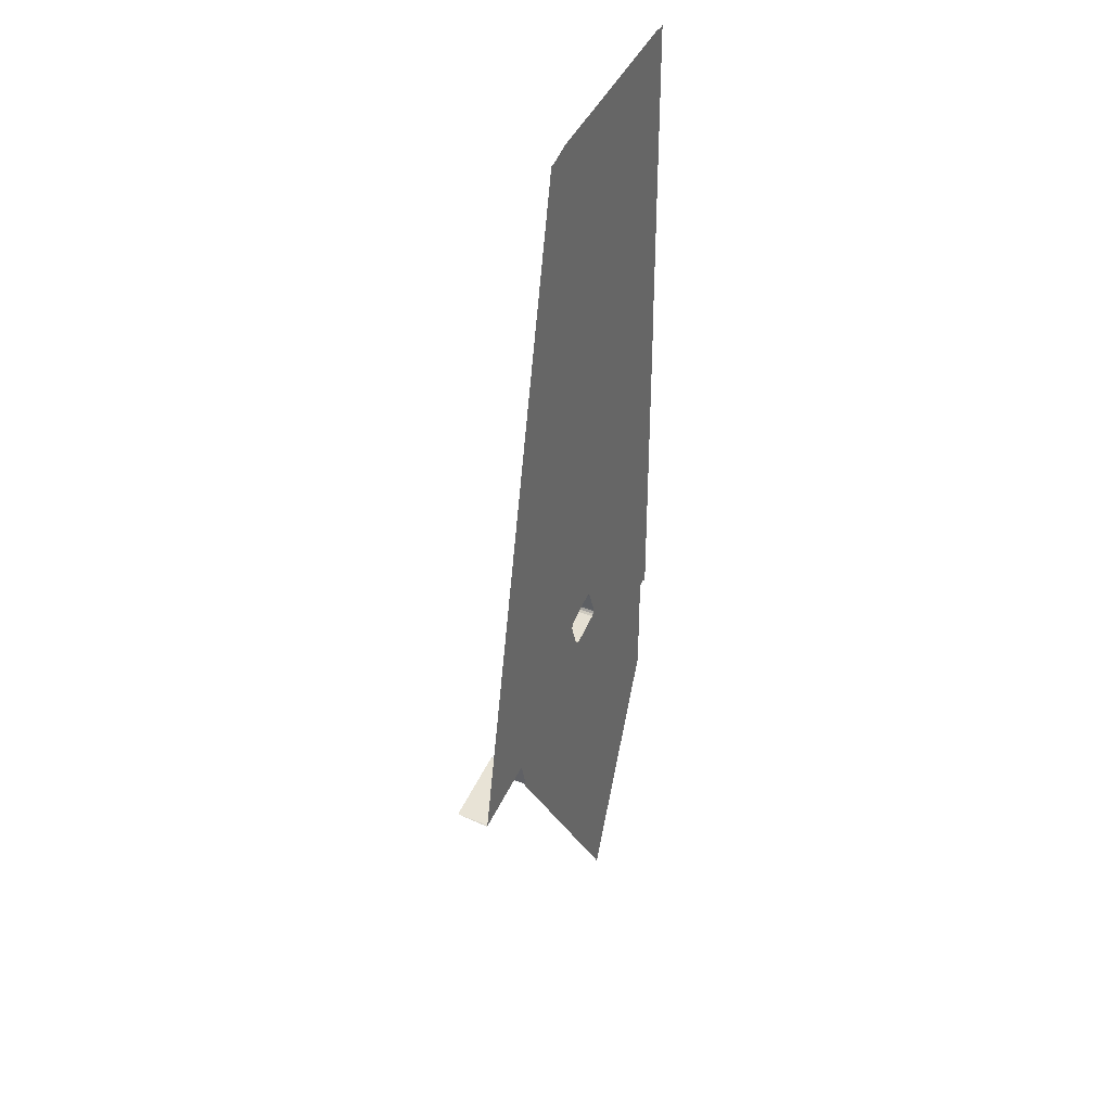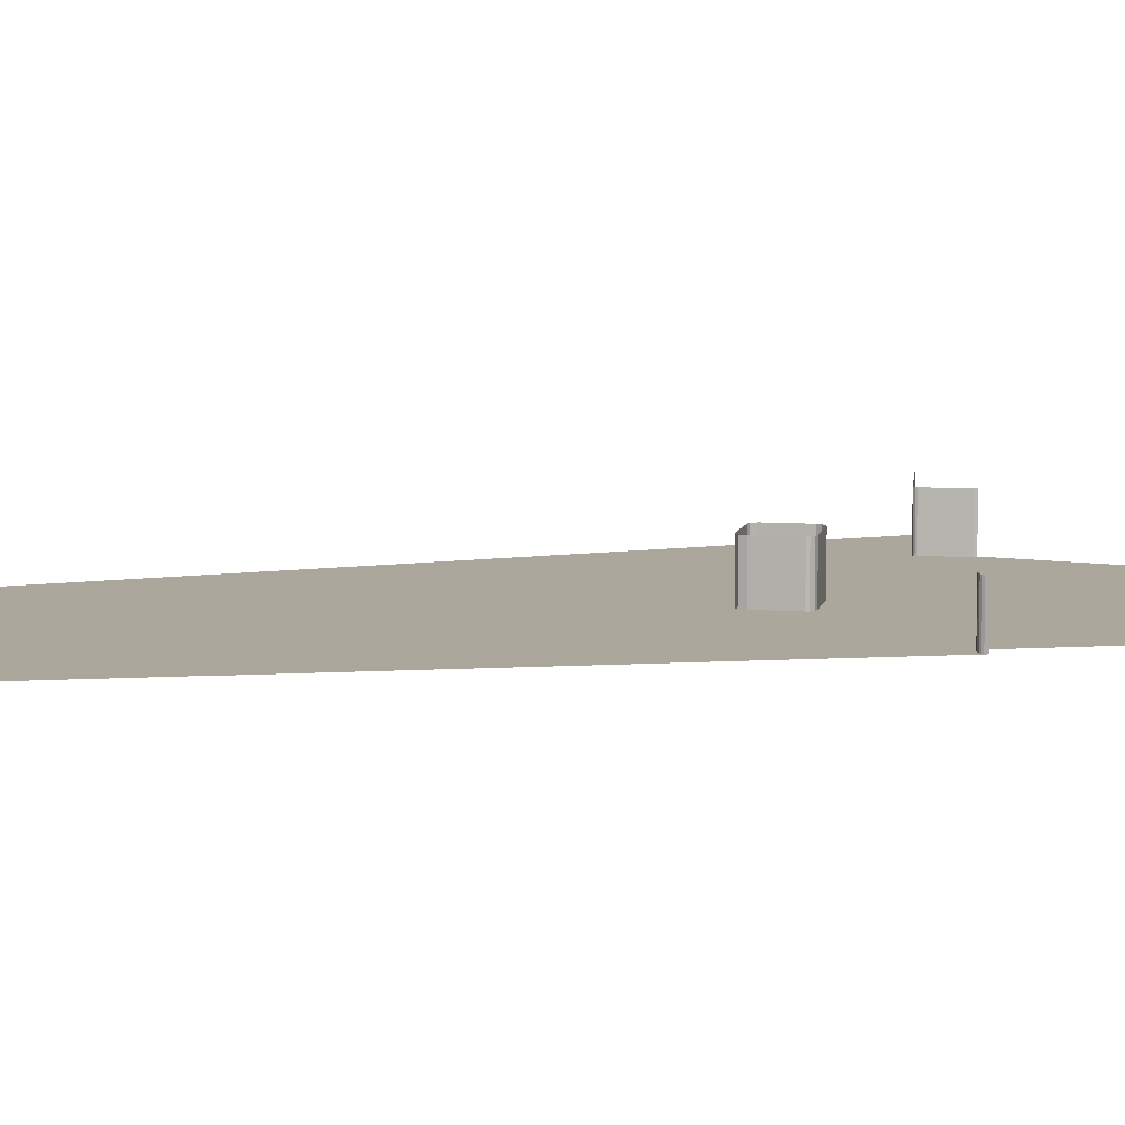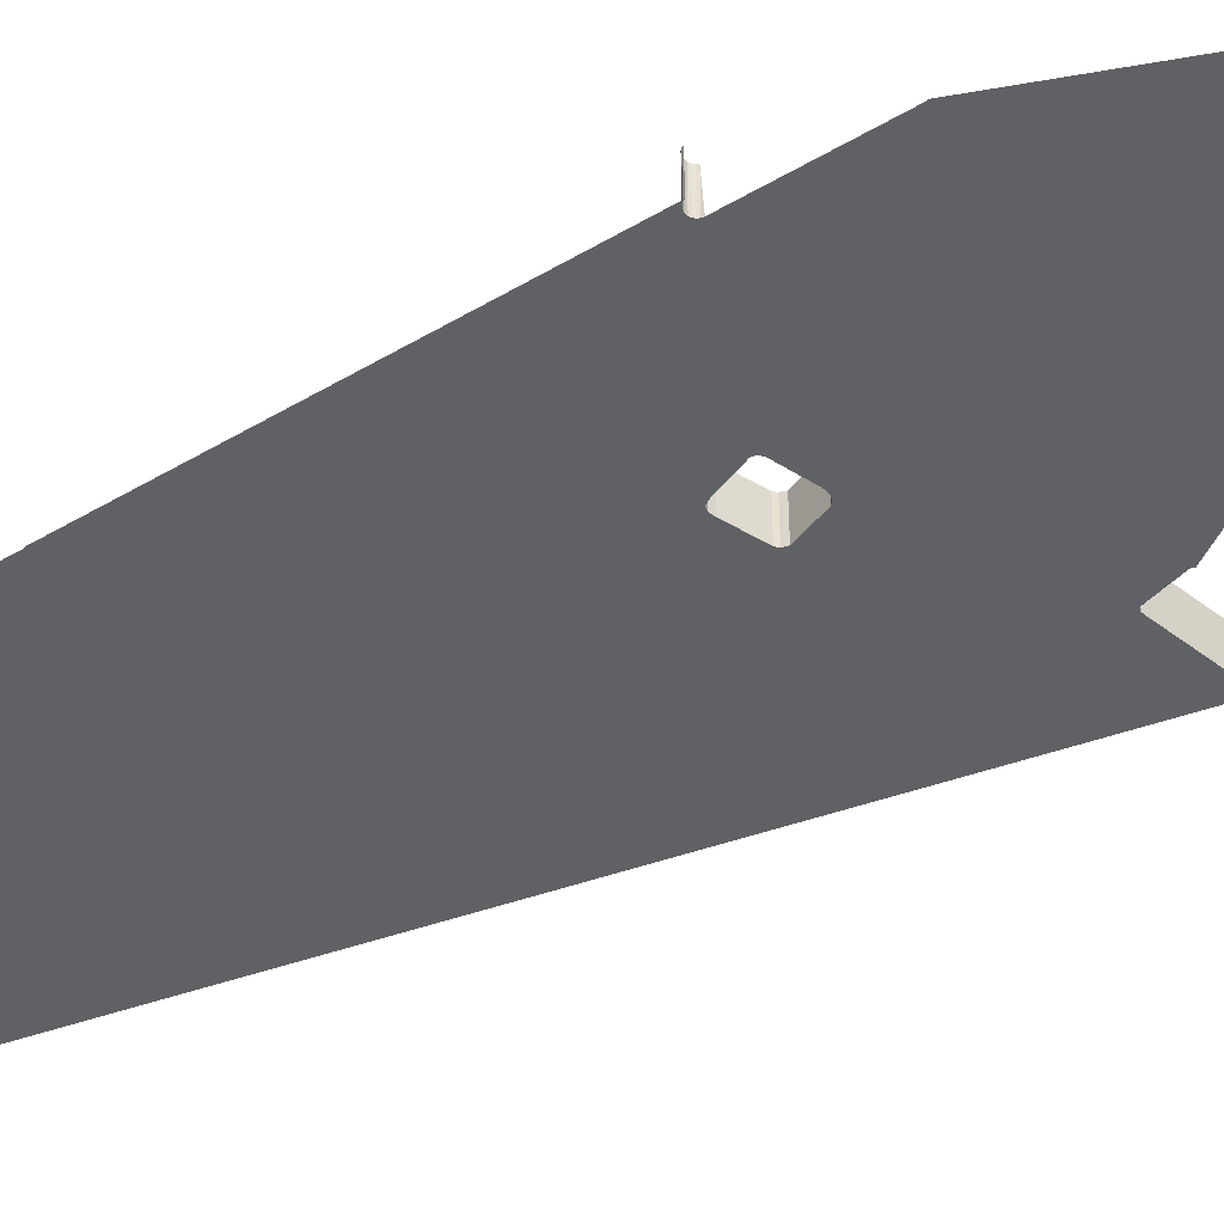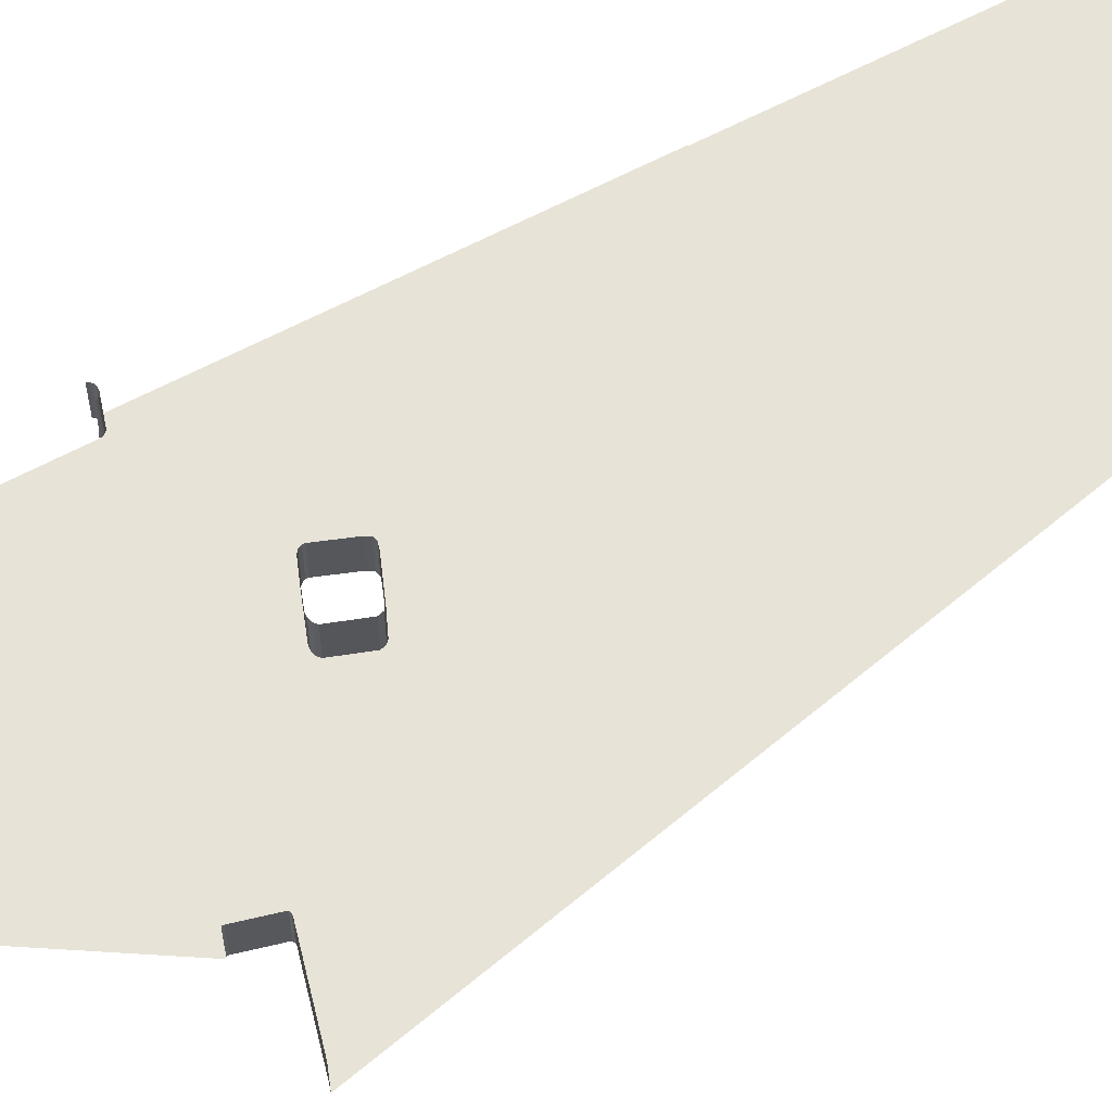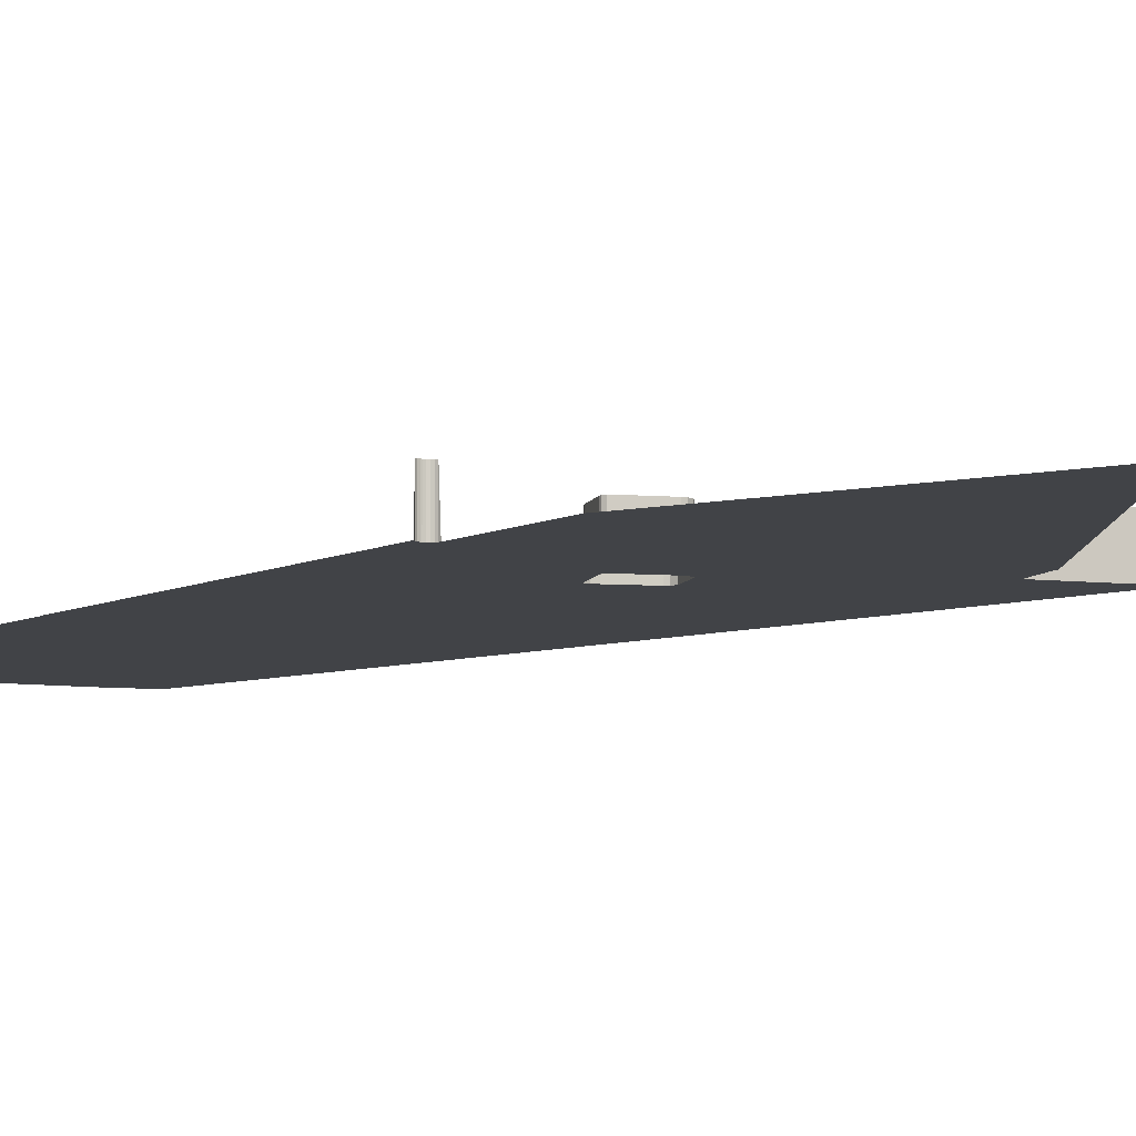
<metadata>
{"format":"obj","ext":"obj","renderer":"f3d","projection":"perspective","resolution":1024,"background":"white","views":[{"elev":38.0,"azim":117.5,"up":"+Y"},{"elev":8.4,"azim":-99.5,"up":"+Z"},{"elev":-46.8,"azim":-56.2,"up":"+Z"},{"elev":61.9,"azim":61.3,"up":"+Z"},{"elev":-7.1,"azim":-34.2,"up":"+Z"}]}
</metadata>
<code>
o LM_L_LM1_Playfield
v -352.1 -224.7 1.725e-06
v -351.3 -225.3 1.725e-06
v -337 39.46 -0
v -352.6 -223.8 1.725e-06
v -352.1 -224.7 1.725e-06
v -338.6 40.75 -0
v -352.6 -223.8 1.725e-06
v -339.5 42.56 -0
v -352.7 -223.2 1.725e-06
v -352.7 -223.2 1.725e-06
v -339.5 42.56 -0
v -353.1 -222.7 1.725e-06
v -339.5 42.56 -0
v -418.5 -62.97 -3.451e-06
v -353.1 -222.7 1.725e-06
v -337 39.46 -0
v -351.3 -225.3 1.725e-06
v -233.7 -39.78 -5.176e-06
v -337 39.46 -0
v -338.6 40.75 -0
v -352.1 -224.7 1.725e-06
v -338.6 40.75 -0
v -339.5 42.56 -0
v -352.6 -223.8 1.725e-06
v -418.3 -61.78 -3.451e-06
v -418.5 -62.97 -3.451e-06
v -339.5 42.56 -0
v -426.4 8.282 23.53
v -425.8 9.358 23.53
v -425.8 9.358 3.451e-06
v -425.8 9.358 23.53
v -425 10.21 23.53
v -425 10.21 3.451e-06
v -425 10.21 23.53
v -423.9 10.76 23.53
v -425 10.21 3.451e-06
v -419.1 9.358 23.53
v -418.5 8.282 23.53
v -418.5 8.282 -3.451e-06
v -423.9 10.76 23.53
v -422.7 10.95 23.53
v -422.7 10.95 -3.451e-06
v -419.9 10.21 23.53
v -419.1 9.358 23.53
v -419.1 9.358 -3.451e-06
v -422.7 10.95 23.53
v -422.2 10.95 23.53
v -422.2 10.95 -3.451e-06
v -421 10.76 23.53
v -419.9 10.21 23.53
v -419.9 10.21 -3.451e-06
v -422.2 10.95 23.53
v -421 10.76 23.53
v -421 10.76 -3.451e-06
v -426.4 8.282 3.451e-06
v -426.4 8.282 23.53
v -425.8 9.358 3.451e-06
v -425.8 9.358 3.451e-06
v -425.8 9.358 23.53
v -425 10.21 3.451e-06
v -418.5 8.282 -3.451e-06
v -418.5 8.282 23.53
v -418.3 7.089 -3.451e-06
v -234.2 -38.92 23.53
v -234.2 -37.92 23.53
v -234.2 -37.92 -5.176e-06
v -423.9 10.76 23.53
v -423.9 10.76 -3.451e-06
v -425 10.21 3.451e-06
v -419.1 9.358 -3.451e-06
v -419.1 9.358 23.53
v -418.5 8.282 -3.451e-06
v -423.9 10.76 -3.451e-06
v -423.9 10.76 23.53
v -422.7 10.95 -3.451e-06
v -419.9 10.21 -3.451e-06
v -419.9 10.21 23.53
v -419.1 9.358 -3.451e-06
v -422.7 10.95 -3.451e-06
v -422.2 10.95 -3.451e-06
v -422.2 10.95 23.53
v -421 10.76 -3.451e-06
v -421 10.76 -3.451e-06
v -421 10.76 23.53
v -419.9 10.21 -3.451e-06
v -339.5 42.56 -0
v -418.3 7.089 -3.451e-06
v -418.3 -61.78 -3.451e-06
v -234.2 -38.92 -5.176e-06
v -234.2 -38.92 23.53
v -234.2 -37.92 -5.176e-06
v -234.2 -37.92 23.53
v -229.2 -19.5 23.53
v -229.2 -19.5 -5.176e-06
v -234.2 -37.92 -5.176e-06
v -234.2 -37.92 23.53
v -229.2 -19.5 -5.176e-06
v -229.2 -19.5 23.53
v -228.8 -18.64 23.53
v -228.8 -18.64 -5.176e-06
v -228.8 -18.64 23.53
v -227.9 -18.14 23.53
v -227.9 -18.14 -5.176e-06
v -226.9 -18.14 23.53
v -179.7 -30.78 23.53
v -179.7 -30.78 1.725e-06
v -227.9 -18.14 23.53
v -226.9 -18.14 23.53
v -226.9 -18.14 -5.176e-06
v -339.5 42.56 -0
v -418.5 8.282 -3.451e-06
v -418.3 7.089 -3.451e-06
v -229.2 -19.5 -5.176e-06
v -425.8 9.358 3.451e-06
v -425 10.21 3.451e-06
v -396.9 66.07 -0
v -425 10.21 3.451e-06
v -423.9 10.76 -3.451e-06
v -396.9 66.07 -0
v -179.7 -30.78 1.725e-06
v -179.7 -30.78 23.53
v -178.8 -31.28 1.725e-06
v -228.8 -18.64 -5.176e-06
v -228.8 -18.64 23.53
v -227.9 -18.14 -5.176e-06
v -396.9 66.07 -0
v -419.1 9.358 -3.451e-06
v -418.5 8.282 -3.451e-06
v -423.9 10.76 -3.451e-06
v -422.7 10.95 -3.451e-06
v -396.9 66.07 -0
v -419.9 10.21 -3.451e-06
v -419.1 9.358 -3.451e-06
v -396.9 66.07 -0
v -227.9 -18.14 -5.176e-06
v -227.9 -18.14 23.53
v -226.9 -18.14 -5.176e-06
v -226.9 -18.14 -5.176e-06
v -226.9 -18.14 23.53
v -179.7 -30.78 1.725e-06
v -422.7 10.95 -3.451e-06
v -422.2 10.95 -3.451e-06
v -396.9 66.07 -0
v -422.2 10.95 -3.451e-06
v -421 10.76 -3.451e-06
v -396.9 66.07 -0
v -421 10.76 -3.451e-06
v -419.9 10.21 -3.451e-06
v -396.9 66.07 -0
v -233.7 -39.78 -5.176e-06
v -234.2 -38.92 -5.176e-06
v -317.8 32.36 -0
v -234.2 -38.92 -5.176e-06
v -234.2 -37.92 -5.176e-06
v -315.4 32.1 -0
v -234.2 -37.92 -5.176e-06
v -229.2 -19.5 -5.176e-06
v -313.1 32.88 -0
v -315.4 32.1 23.53
v -317.8 32.36 23.53
v -317.8 32.36 -0
v -229.2 -19.5 -5.176e-06
v -228.8 -18.64 -5.176e-06
v -311.5 34.3 -0
v -317.8 32.36 23.53
v -337 39.46 23.53
v -337 39.46 -0
v -234.2 -38.92 -5.176e-06
v -315.4 32.1 -0
v -317.8 32.36 -0
v -313.1 32.88 23.53
v -315.4 32.1 23.53
v -315.4 32.1 -0
v -233.7 -39.78 -5.176e-06
v -317.8 32.36 -0
v -337 39.46 -0
v -337 39.46 23.53
v -338.6 40.75 23.53
v -338.6 40.75 -0
v -234.2 -37.92 -5.176e-06
v -313.1 32.88 -0
v -315.4 32.1 -0
v -339.5 42.56 -0
v -396.9 66.07 -0
v -418.5 8.282 -3.451e-06
v -311.5 34.3 23.53
v -313.1 32.88 23.53
v -313.1 32.88 -0
v -338.6 40.75 23.53
v -339.5 42.56 23.53
v -339.5 42.56 -0
v -339.5 42.56 23.53
v -339.4 43.85 23.53
v -339.4 43.85 -0
v -305.2 51.85 -0
v -228.8 -18.64 -5.176e-06
v -227.9 -18.14 -5.176e-06
v -305.2 51.85 -0
v -227.9 -18.14 -5.176e-06
v -226.9 -18.14 -5.176e-06
v -315.4 32.1 -0
v -315.4 32.1 23.53
v -317.8 32.36 -0
v -226.9 -18.14 -5.176e-06
v -179.7 -30.78 1.725e-06
v -306 54.56 -0
v -317.8 32.36 -0
v -317.8 32.36 23.53
v -337 39.46 -0
v -229.2 -19.5 -5.176e-06
v -311.5 34.3 -0
v -313.1 32.88 -0
v -313.1 32.88 -0
v -313.1 32.88 23.53
v -315.4 32.1 -0
v -337 39.46 -0
v -305.2 51.85 23.53
v -311.5 34.3 23.53
v -311.5 34.3 -0
v -338.6 40.75 -0
v -311.5 34.3 -0
v -339.5 42.56 -0
v -339.5 42.56 23.53
v -339.4 43.85 -0
v -228.8 -18.64 -5.176e-06
v -305.2 51.85 -0
v -311.5 34.3 -0
v -339.4 43.85 23.53
v -332.8 61.15 23.53
v -332.8 61.15 -0
v -339.4 43.85 -0
v -339.4 43.85 23.53
v -332.8 61.15 -0
v -396.9 66.07 -0
v -339.5 42.56 -0
v -339.4 43.85 -0
v -306 54.56 23.53
v -305.2 51.85 23.53
v -305.2 51.85 -0
v -305.2 51.85 -0
v -226.9 -18.14 -5.176e-06
v -306 54.56 -0
v -305.2 51.85 -0
v -307.5 55.98 23.53
v -306 54.56 23.53
v -306 54.56 -0
v -332.8 61.15 23.53
v -331.3 63.73 23.53
v -331.3 63.73 -0
v -325.8 63.34 23.53
v -307.5 55.98 23.53
v -307.5 55.98 -0
v -331.3 63.73 23.53
v -328.8 64.24 23.53
v -328.8 64.24 -0
v -328.8 64.24 23.53
v -325.8 63.34 23.53
v -325.8 63.34 -0
v -339.4 43.85 -0
v -332.8 61.15 -0
v -396.9 66.07 -0
v -425.7 232.4 -0
v -426.4 8.282 3.451e-06
v -425.8 9.358 3.451e-06
v -306 54.56 -0
v -332.8 61.15 -0
v -307.5 55.98 -0
v -331.3 63.73 -0
v -331.3 63.73 23.53
v -328.8 64.24 -0
v -325.8 63.34 -0
v -325.8 63.34 23.53
v -307.5 55.98 -0
v -331.3 63.73 -0
v -328.8 64.24 -0
v -328.8 64.24 23.53
v -325.8 63.34 -0
v -328.8 64.24 -0
v -425 231.8 -0
v -425.8 9.358 3.451e-06
v -396.9 66.07 -0
v -179.7 -30.78 1.725e-06
v -178.8 -31.28 1.725e-06
v -226.9 196.6 8.627e-07
v -306 54.56 -0
v -179.7 -30.78 1.725e-06
v -227.3 196.8 8.627e-07
v -344.6 248.2 -0
v -307.5 55.98 -0
v -306 54.56 -0
v -290.5 239.5 -0
v -425.3 232.3 -0
v -425.8 9.358 3.451e-06
v -425 231.8 -0
v -425.7 232.4 -0
v -425.8 9.358 3.451e-06
v -425.4 232.9 -0
v -425.4 232.9 -0
v -425.8 9.358 3.451e-06
v -425.3 232.3 -0
v -325.8 63.34 -0
v -307.5 55.98 -0
v -291.2 240.2 -0
v -325.8 63.34 -0
v -301.4 243.9 -0
v -227.3 196.8 8.627e-07
v -179.7 -30.78 1.725e-06
v -226.9 196.6 8.627e-07
v -410.6 260.2 -1.725e-06
v -425 231.8 -0
v -396.9 66.07 -0
v -410.2 259.7 -1.725e-06
v -396.9 66.07 -0
v -409.6 259.5 -1.725e-06
v -409.6 259.5 -1.725e-06
v -396.9 66.07 -0
v -409 259.4 -1.725e-06
v -409 259.4 -1.725e-06
v -396.9 66.07 -0
v -408.8 259.4 -1.725e-06
v -410.6 260.2 -1.725e-06
v -396.9 66.07 -0
v -410.2 259.7 -1.725e-06
v -408.8 259.4 -1.725e-06
v -396.9 66.07 -0
v -408.2 259.5 -1.725e-06
v -408.2 259.5 -1.725e-06
v -396.9 66.07 -0
v -407.7 259.7 -1.725e-06
v -407.7 259.7 -1.725e-06
v -396.9 66.07 -0
v -344.6 248.2 -0
v -290.5 239.5 -0
v -306 54.56 -0
v -227.3 196.8 8.627e-07
v -310.5 247.3 -0
v -291.2 240.2 -0
v -300.4 243.9 -0
v -303 244.4 -0
v -328.8 64.24 -0
v -303 244.4 -0
v -310.5 247.3 -0
v -425.3 232.3 -0
v -425 231.8 -0
v -424.3 454.2 -3.451e-06
v -425 231.8 -0
v -410.6 260.2 -1.725e-06
v -424.3 454.2 -3.451e-06
v -410.2 259.7 -1.725e-06
v -409.6 259.5 -1.725e-06
v -422.4 452.8 -3.451e-06
v -409.6 259.5 -1.725e-06
v -409 259.4 -1.725e-06
v -421.2 452.6 -3.451e-06
v -410.6 260.2 -1.725e-06
v -410.2 259.7 -1.725e-06
v -423.4 453.4 -3.451e-06
v -409 259.4 -1.725e-06
v -408.8 259.4 -1.725e-06
v -420.7 452.6 -3.451e-06
v -408.2 259.5 -1.725e-06
v -420.7 452.6 -3.451e-06
v -408.8 259.4 -1.725e-06
v -407.7 259.7 -1.725e-06
v -419.5 452.8 -3.451e-06
v -408.2 259.5 -1.725e-06
v -226.9 196.6 8.627e-07
v -274.9 424.5 -0
v -227.3 196.8 8.627e-07
v -407.7 259.7 -1.725e-06
v -344.6 248.2 -0
v -292.3 430.3 -0
v -290.5 239.5 -0
v -227.3 196.8 8.627e-07
v -274.9 424.5 -0
v -292.3 430.3 -0
v -274.9 424.5 -0
v -277.1 424.5 -0
v -277.1 424.5 -0
v -301.4 243.9 -0
v -300.4 243.9 -0
v -274.9 424.5 -0
v -422.4 452.8 -3.451e-06
v -423.4 453.4 -3.451e-06
v -410.2 259.7 -1.725e-06
v -421.2 452.6 -3.451e-06
v -422.4 452.8 -3.451e-06
v -409.6 259.5 -1.725e-06
v -420.7 452.6 -3.451e-06
v -421.2 452.6 -3.451e-06
v -409 259.4 -1.725e-06
v -423.4 453.4 -3.451e-06
v -424.3 454.2 -3.451e-06
v -410.6 260.2 -1.725e-06
v -408.2 259.5 -1.725e-06
v -419.5 452.8 -3.451e-06
v -420.7 452.6 -3.451e-06
v -407.7 259.7 -1.725e-06
v -418.4 453.4 -3.451e-06
v -419.5 452.8 -3.451e-06
v -418.4 453.4 -3.451e-06
v -292.3 430.3 -0
f 3 2 1
f 6 5 4
f 9 8 7
f 12 11 10
f 15 14 13
f 18 17 16
f 21 20 19
f 24 23 22
f 27 26 25
f 30 29 28
f 33 32 31
f 36 35 34
f 39 38 37
f 42 41 40
f 45 44 43
f 48 47 46
f 51 50 49
f 54 53 52
f 57 56 55
f 60 59 58
f 63 62 61
f 66 65 64
f 69 68 67
f 72 71 70
f 75 74 73
f 78 77 76
f 48 46 79
f 82 81 80
f 85 84 83
f 88 87 86
f 91 90 89
f 94 93 92
f 97 96 95
f 100 99 98
f 103 102 101
f 106 105 104
f 109 108 107
f 112 111 110
f 100 98 113
f 116 115 114
f 119 118 117
f 122 121 120
f 125 124 123
f 128 127 126
f 131 130 129
f 134 133 132
f 137 136 135
f 140 139 138
f 143 142 141
f 146 145 144
f 149 148 147
f 152 151 150
f 155 154 153
f 158 157 156
f 161 160 159
f 164 163 162
f 167 166 165
f 170 169 168
f 173 172 171
f 176 175 174
f 179 178 177
f 182 181 180
f 185 184 183
f 188 187 186
f 191 190 189
f 194 193 192
f 197 196 195
f 200 199 198
f 203 202 201
f 206 205 204
f 209 208 207
f 212 211 210
f 215 214 213
f 179 177 216
f 219 218 217
f 191 189 220
f 188 186 221
f 224 223 222
f 227 226 225
f 230 229 228
f 233 232 231
f 236 235 234
f 239 238 237
f 242 241 240
f 219 217 243
f 246 245 244
f 249 248 247
f 252 251 250
f 255 254 253
f 258 257 256
f 261 260 259
f 264 263 262
f 239 237 265
f 249 247 266
f 246 244 267
f 270 269 268
f 273 272 271
f 261 274 260
f 277 276 275
f 278 274 261
f 281 280 279
f 284 283 282
f 287 286 285
f 278 261 288
f 291 290 289
f 294 293 292
f 297 296 295
f 300 299 298
f 303 302 301
f 305 304 278
f 308 307 306
f 311 310 309
f 314 313 312
f 317 316 315
f 320 319 318
f 323 322 321
f 326 325 324
f 329 328 327
f 332 331 330
f 335 334 333
f 278 288 336
f 291 289 337
f 337 304 338
f 305 278 339
f 338 304 305
f 342 341 340
f 345 344 343
f 348 347 346
f 351 350 349
f 354 353 352
f 357 356 355
f 360 359 358
f 363 362 361
f 366 365 364
f 369 368 367
f 372 371 370
f 375 374 373
f 376 336 288
f 337 377 291
f 339 378 305
f 379 341 342
f 377 337 338
f 382 381 380
f 385 384 383
f 388 387 386
f 391 390 389
f 394 393 392
f 397 396 395
f 400 399 398
f 402 330 401
f 380 379 382
f 378 336 376

</code>
